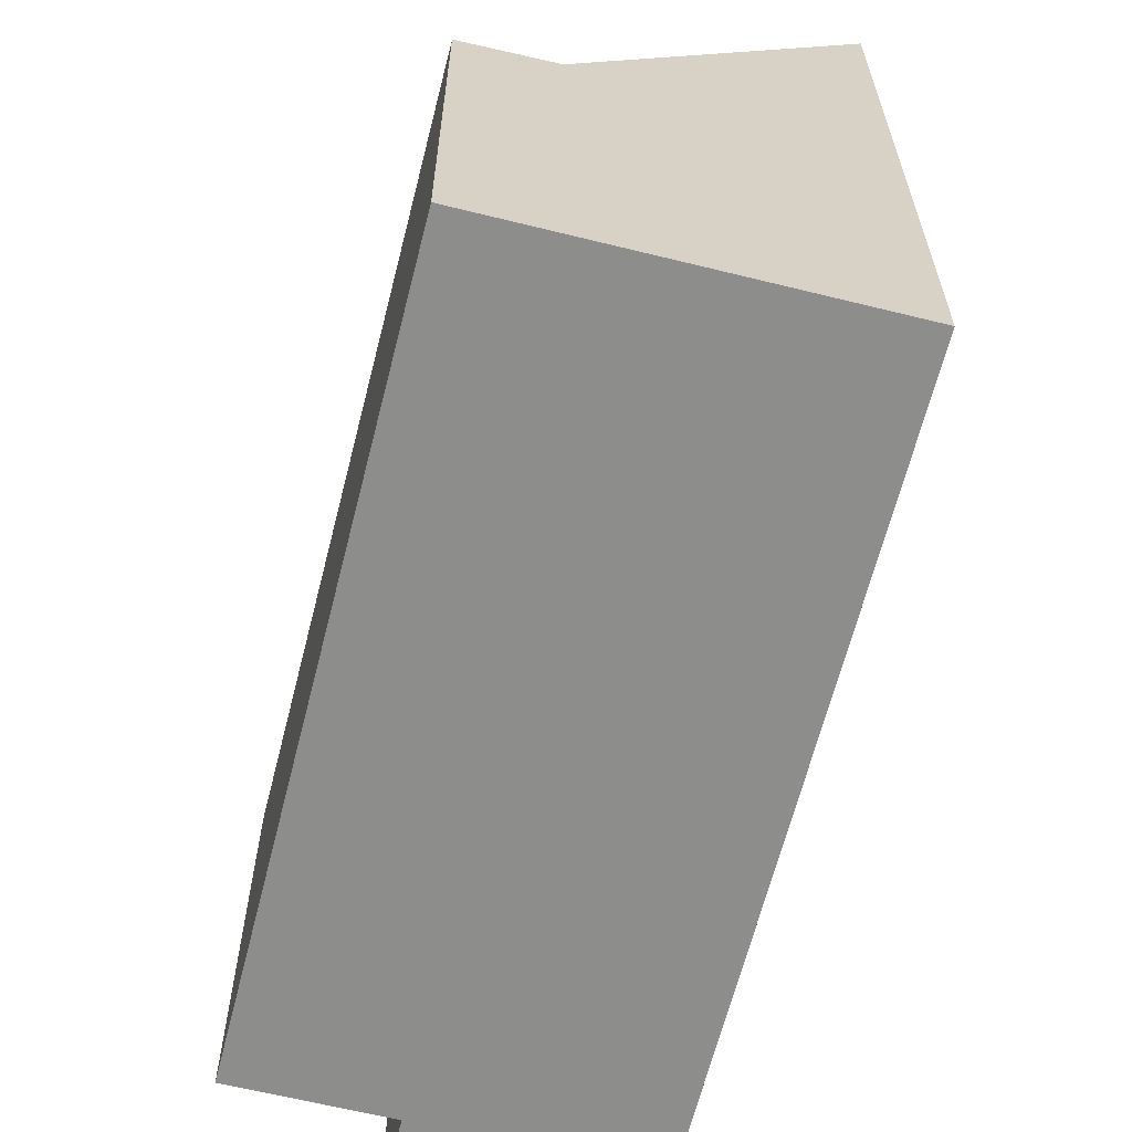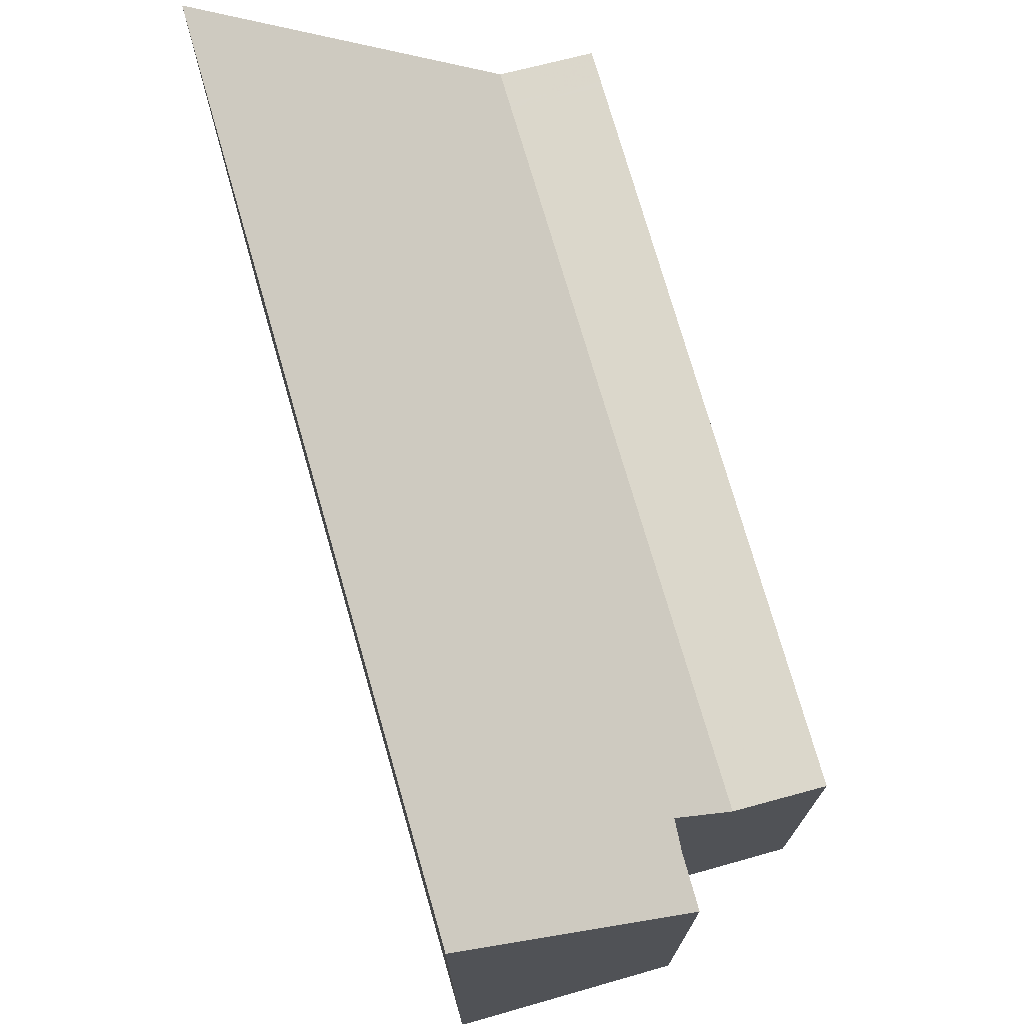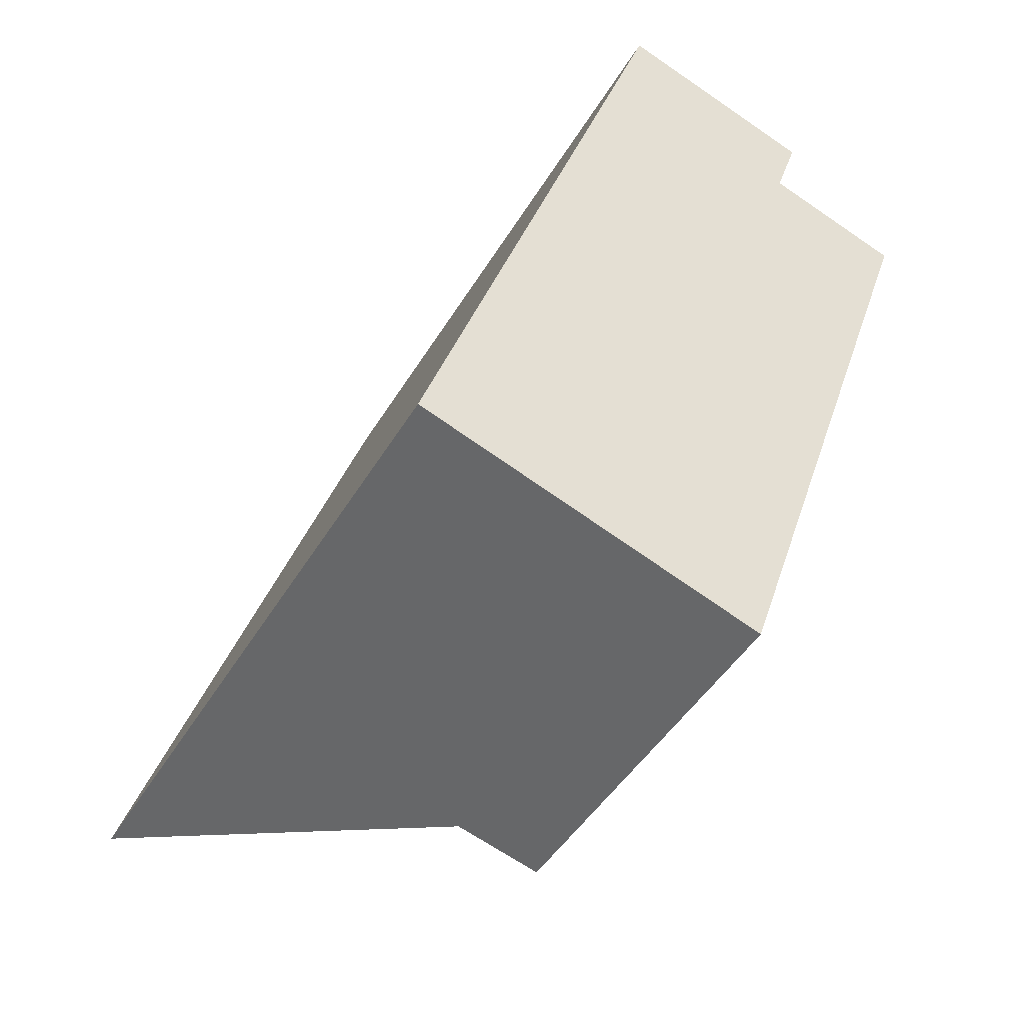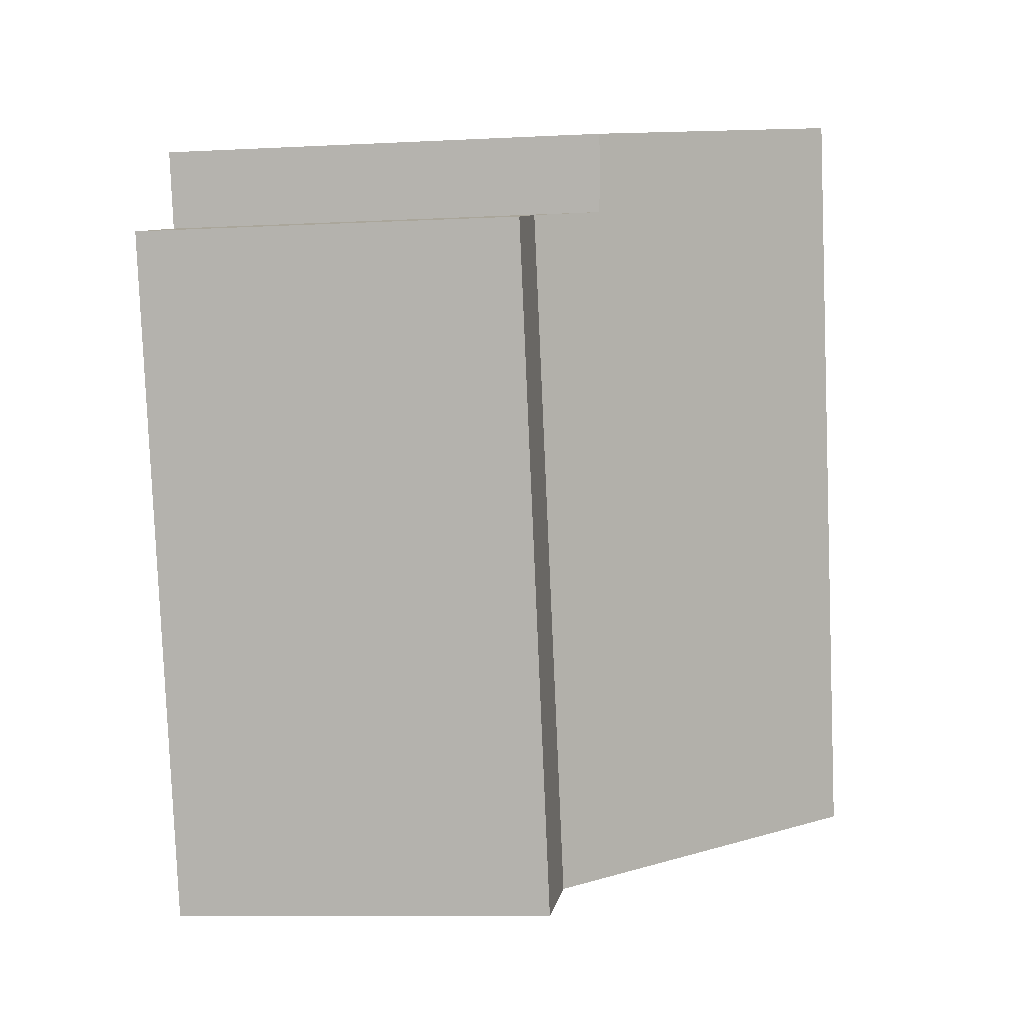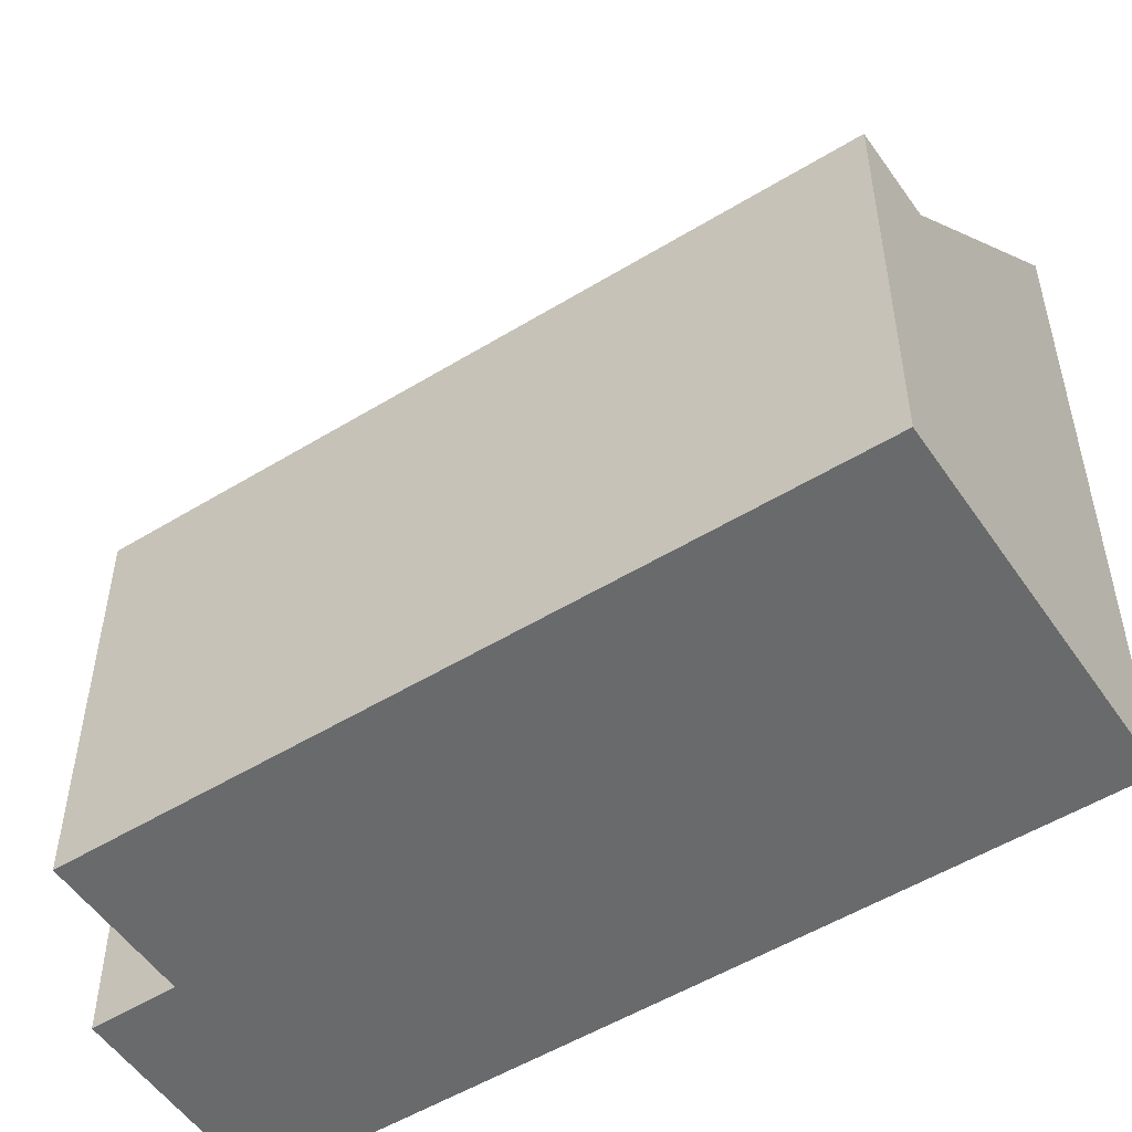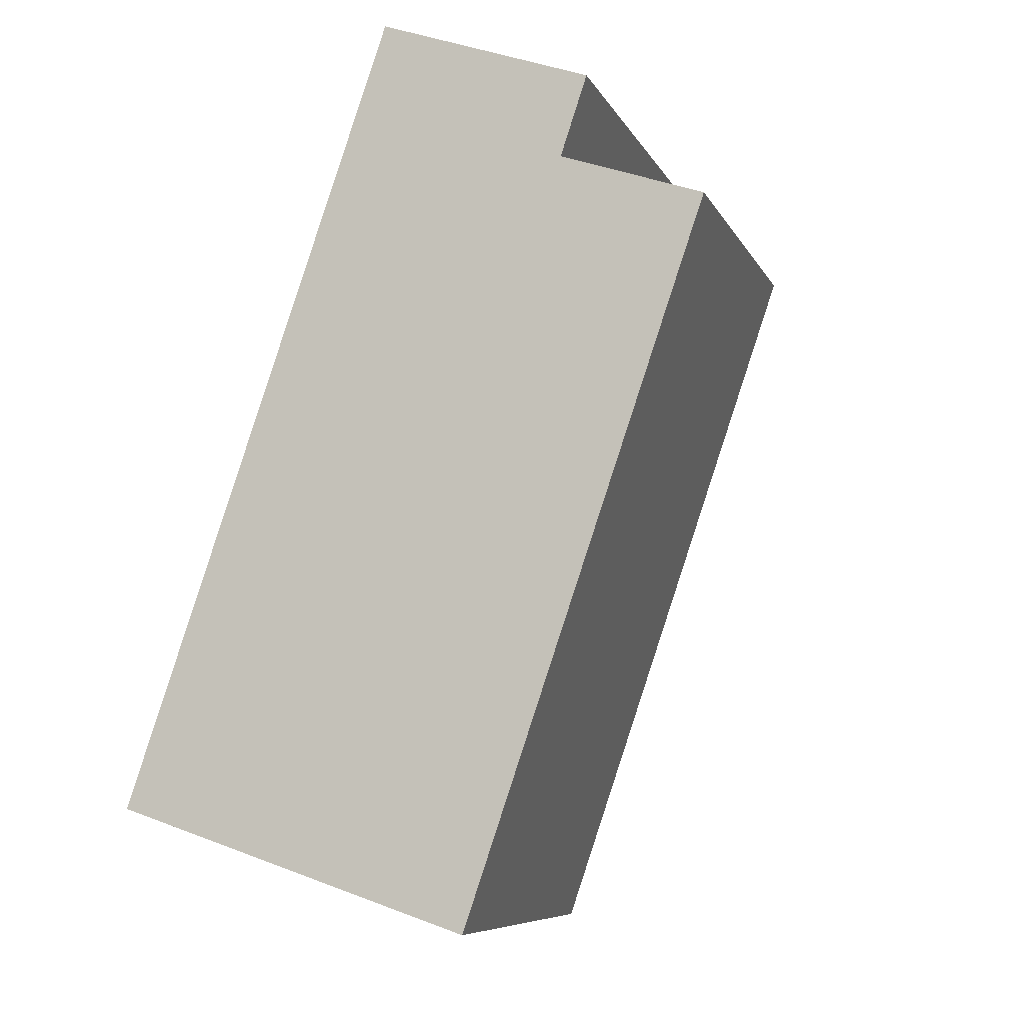
<metadata>
{"format":"obj","ext":"obj","renderer":"f3d","projection":"perspective","resolution":1024,"background":"white","views":[{"elev":-64.4,"azim":4.6,"up":"+Z"},{"elev":74.8,"azim":-177.2,"up":"+Z"},{"elev":-45.7,"azim":150.8,"up":"+Y"},{"elev":-10.1,"azim":-82.8,"up":"+Y"},{"elev":-52.9,"azim":-38.0,"up":"+Z"},{"elev":-7.4,"azim":-163.8,"up":"+Y"}]}
</metadata>
<code>
v -1797 -2549 6.928
v -1797 -2548 6.941
v -1794 -2547 10.46
v -1790 -2559 10.44
v -1799 -2550 5.883
v -1795 -2560 5.926
v -1794 -2560 6.011
v -1798 -2550 5.964
v -1797 -2549 6.933
v -1794 -2548 10.46
v -1794 -2548 10.45
v -1794 -2547 10.45
v -1791 -2555 10.45
v -1798 -2550 5.964
v -1794 -2560 6.011
v -1795 -2560 5.927
v -1799 -2550 5.883
v -1795 -2560 5.977
v -1798 -2550 5.933
v -1795 -2560 5.975
v -1794 -2559 6.009
v -1794 -2559 6.009
v -1790 -2558 10.44
v -1795 -2560 5.924
v -1795 -2560 5.925
v -1794 -2560 6.009
v -1795 -2560 5.975
v -1794 -2560 6.009
v -1790 -2558 10.44
v -1795 -2560 5.925
v -1795 -2560 5.925
v -1797 -2549 6.933
v -1797 -2549 6.928
v -1797 -2549 8.882e-16
v -1797 -2549 0
v -1794 -2547 10.45
v -1797 -2548 6.941
v -1797 -2548 0
v -1794 -2547 0
v -1794 -2548 10.46
v -1794 -2547 10.46
v -1794 -2547 0
v -1794 -2548 0
v -1794 -2560 6.011
v -1790 -2559 10.44
v -1790 -2559 1.776e-15
v -1794 -2560 0
v -1799 -2550 5.883
v -1799 -2550 5.883
v -1799 -2550 -8.882e-16
v -1799 -2550 0
v -1795 -2560 5.925
v -1795 -2560 5.926
v -1795 -2560 0
v -1795 -2560 0
v -1797 -2549 6.928
v -1798 -2550 5.964
v -1798 -2550 0
v -1797 -2549 8.882e-16
v -1797 -2548 6.941
v -1797 -2549 6.933
v -1797 -2549 0
v -1797 -2548 0
v -1791 -2555 10.45
v -1794 -2548 10.46
v -1794 -2548 0
v -1791 -2555 0
v -1794 -2547 10.46
v -1794 -2547 10.45
v -1794 -2547 0
v -1794 -2547 0
v -1790 -2558 10.44
v -1791 -2555 10.45
v -1791 -2555 0
v -1790 -2558 0
v -1795 -2560 5.977
v -1794 -2560 6.011
v -1794 -2560 0
v -1795 -2560 8.882e-16
v -1795 -2560 5.926
v -1795 -2560 5.927
v -1795 -2560 8.882e-16
v -1795 -2560 0
v -1798 -2550 5.933
v -1799 -2550 5.883
v -1799 -2550 0
v -1798 -2550 -8.882e-16
v -1795 -2560 5.927
v -1795 -2560 5.977
v -1795 -2560 8.882e-16
v -1795 -2560 8.882e-16
v -1798 -2550 5.964
v -1798 -2550 5.933
v -1798 -2550 -8.882e-16
v -1798 -2550 0
v -1790 -2558 10.44
v -1790 -2558 10.44
v -1790 -2558 0
v -1790 -2558 0
v -1799 -2550 5.883
v -1795 -2560 5.924
v -1795 -2560 0
v -1799 -2550 -8.882e-16
v -1790 -2559 10.44
v -1790 -2558 10.44
v -1790 -2558 0
v -1790 -2559 1.776e-15
v -1795 -2560 5.924
v -1795 -2560 5.925
v -1795 -2560 0
v -1795 -2560 0
v -1799 -2550 0
v -1797 -2549 0
v -1797 -2548 0
v -1794 -2547 0
v -1790 -2559 0
v -1795 -2560 0
f 11 10 13
f 27 20 21 26
f 12 3 10 11
f 11 9 2 12
f 28 22 23 29
f 31 24 25 30
f 30 25 20 27
f 20 19 14 21
f 22 8 1 9 11 13 23
f 24 5 17 25
f 25 17 19 20
f 26 15 18 27
f 29 4 7 28
f 30 16 6 31
f 27 18 16 30
f 33 34 35 32
f 37 38 39 36
f 41 42 43 40
f 45 46 47 44
f 49 50 51 48
f 53 54 55 52
f 57 58 59 56
f 61 62 63 60
f 65 66 67 64
f 69 70 71 68
f 73 74 75 72
f 77 78 79 76
f 81 82 83 80
f 85 86 87 84
f 89 90 91 88
f 93 94 95 92
f 97 98 99 96
f 101 102 103 100
f 105 106 107 104
f 109 110 111 108
f 113 114 115 116 117 112

</code>
